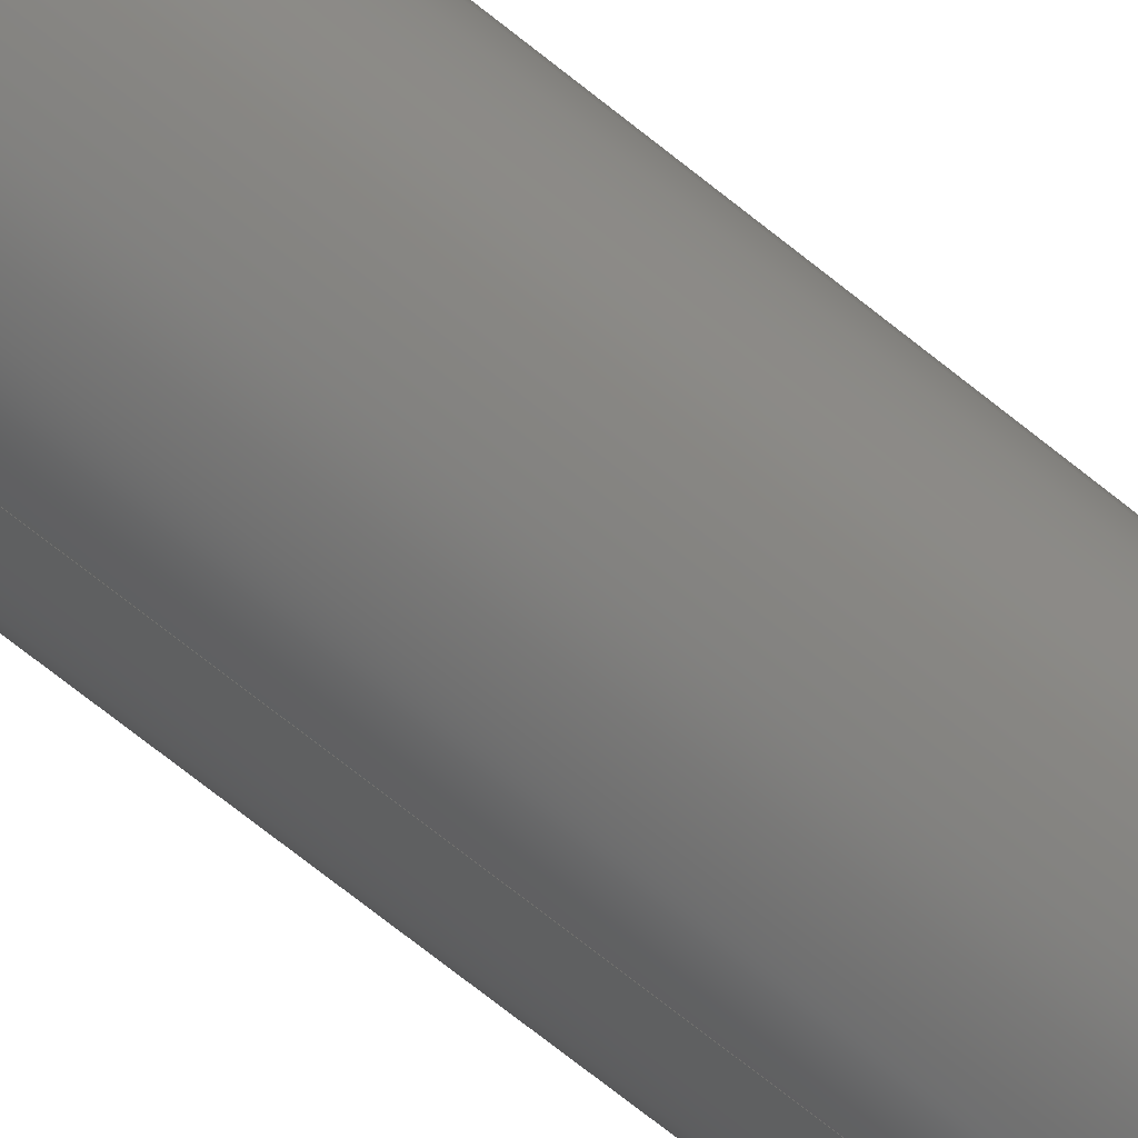
<metadata>
{"format":"step","ext":"stp","renderer":"f3d","projection":"perspective","resolution":1024,"background":"white","views":[{"elev":-67.4,"azim":50.6,"up":"+Y"}]}
</metadata>
<code>
ISO-10303-21;
DATA;
#1=PRODUCT('ST_08024','','',(#363)) ;
#2=APPLICATION_CONTEXT('configuration controlled 3D design of mechanical parts and assemblies') ;
#3=PRODUCT_DEFINITION('',' ',#374,#285) ;
#4=SECURITY_CLASSIFICATION(' ',' ',#5) ;
#5=SECURITY_CLASSIFICATION_LEVEL('unclassified') ;
#6=CARTESIAN_POINT(' ',(0,0,0)) ;
#7=CARTESIAN_POINT('Axis2P3D Location',(0,0,3.3)) ;
#8=CARTESIAN_POINT('Axis2P3D Location',(0,0,-8.4)) ;
#9=CARTESIAN_POINT('Vertex',(0.7191,1.316,-8.4)) ;
#10=CARTESIAN_POINT('Vertex',(-0.7191,-1.316,-8.4)) ;
#11=CARTESIAN_POINT('Line Origine',(0.7191,1.316,3.3)) ;
#12=CARTESIAN_POINT('Vertex',(0.7191,1.316,-6.4)) ;
#13=CARTESIAN_POINT('Axis2P3D Location',(0,0,-6.4)) ;
#14=CARTESIAN_POINT('Vertex',(-0.7191,-1.316,-6.4)) ;
#15=CARTESIAN_POINT('Line Origine',(-0.7191,-1.316,3.3)) ;
#16=CARTESIAN_POINT('Axis2P3D Location',(0,0,-8.4)) ;
#17=CARTESIAN_POINT('Axis2P3D Location',(0,0,-6.4)) ;
#18=CARTESIAN_POINT('Axis2P3D Location',(0,0,3.3)) ;
#19=CARTESIAN_POINT('Axis2P3D Location',(0,0,-6.4)) ;
#20=CARTESIAN_POINT('Vertex',(0.5274,0.9653,-6.4)) ;
#21=CARTESIAN_POINT('Vertex',(-0.5274,-0.9653,-6.4)) ;
#22=CARTESIAN_POINT('Line Origine',(0.5274,0.9653,3.3)) ;
#23=CARTESIAN_POINT('Vertex',(0.5274,0.9653,-5.4)) ;
#24=CARTESIAN_POINT('Axis2P3D Location',(0,0,-5.4)) ;
#25=CARTESIAN_POINT('Vertex',(-0.5274,-0.9653,-5.4)) ;
#26=CARTESIAN_POINT('Line Origine',(-0.5274,-0.9653,3.3)) ;
#27=CARTESIAN_POINT('Axis2P3D Location',(0,0,-6.4)) ;
#28=CARTESIAN_POINT('Axis2P3D Location',(0,0,-5.4)) ;
#29=CARTESIAN_POINT('Axis2P3D Location',(0,0,-5.4)) ;
#30=CARTESIAN_POINT('Vertex',(0.7191,1.316,-5.4)) ;
#31=CARTESIAN_POINT('Vertex',(-0.7191,-1.316,-5.4)) ;
#32=CARTESIAN_POINT('Line Origine',(0.7191,1.316,3.3)) ;
#33=CARTESIAN_POINT('Vertex',(0.7191,1.316,12)) ;
#34=CARTESIAN_POINT('Axis2P3D Location',(0,0,12)) ;
#35=CARTESIAN_POINT('Vertex',(-0.7191,-1.316,12)) ;
#36=CARTESIAN_POINT('Line Origine',(-0.7191,-1.316,3.3)) ;
#37=CARTESIAN_POINT('Axis2P3D Location',(0,0,-5.4)) ;
#38=CARTESIAN_POINT('Axis2P3D Location',(0,0,12)) ;
#39=CARTESIAN_POINT('Axis2P3D Location',(0,0,12)) ;
#40=CARTESIAN_POINT('Vertex',(0.5274,0.9653,12)) ;
#41=CARTESIAN_POINT('Vertex',(-0.5274,-0.9653,12)) ;
#42=CARTESIAN_POINT('Line Origine',(0.5274,0.9653,3.3)) ;
#43=CARTESIAN_POINT('Vertex',(0.5274,0.9653,13)) ;
#44=CARTESIAN_POINT('Axis2P3D Location',(0,0,13)) ;
#45=CARTESIAN_POINT('Vertex',(-0.5274,-0.9653,13)) ;
#46=CARTESIAN_POINT('Line Origine',(-0.5274,-0.9653,3.3)) ;
#47=CARTESIAN_POINT('Axis2P3D Location',(0,0,12)) ;
#48=CARTESIAN_POINT('Axis2P3D Location',(0,0,13)) ;
#49=CARTESIAN_POINT('Axis2P3D Location',(0,0,13)) ;
#50=CARTESIAN_POINT('Vertex',(0.7191,1.316,13)) ;
#51=CARTESIAN_POINT('Vertex',(-0.7191,-1.316,13)) ;
#52=CARTESIAN_POINT('Line Origine',(0.7191,1.316,3.3)) ;
#53=CARTESIAN_POINT('Vertex',(0.7191,1.316,15)) ;
#54=CARTESIAN_POINT('Axis2P3D Location',(0,0,15)) ;
#55=CARTESIAN_POINT('Vertex',(-0.7191,-1.316,15)) ;
#56=CARTESIAN_POINT('Line Origine',(-0.7191,-1.316,3.3)) ;
#57=CARTESIAN_POINT('Axis2P3D Location',(0,0,13)) ;
#58=CARTESIAN_POINT('Axis2P3D Location',(0,0,15)) ;
#59=CARTESIAN_POINT('Axis2P3D Location',(0,1.5,-8.4)) ;
#60=CARTESIAN_POINT('Axis2P3D Location',(0,1.1,-6.4)) ;
#61=CARTESIAN_POINT('Axis2P3D Location',(0,1.5,-5.4)) ;
#62=CARTESIAN_POINT('Axis2P3D Location',(0,1.1,12)) ;
#63=CARTESIAN_POINT('Axis2P3D Location',(0,1.5,13)) ;
#64=CARTESIAN_POINT('Axis2P3D Location',(0,0,15)) ;
#65=DIRECTION('Axis2P3D Direction',(0,0,-1)) ;
#66=DIRECTION('Axis2P3D XDirection',(0.4794,0.8776,0)) ;
#67=DIRECTION('Axis2P3D Direction',(0,0,-1)) ;
#68=DIRECTION('Vector Direction',(0,0,-1)) ;
#69=DIRECTION('Axis2P3D Direction',(0,0,-1)) ;
#70=DIRECTION('Vector Direction',(0,0,-1)) ;
#71=DIRECTION('Axis2P3D Direction',(0,0,-1)) ;
#72=DIRECTION('Axis2P3D Direction',(0,0,-1)) ;
#73=DIRECTION('Axis2P3D Direction',(0,0,-1)) ;
#74=DIRECTION('Axis2P3D XDirection',(0.4794,0.8776,0)) ;
#75=DIRECTION('Axis2P3D Direction',(0,0,-1)) ;
#76=DIRECTION('Vector Direction',(0,0,-1)) ;
#77=DIRECTION('Axis2P3D Direction',(0,0,-1)) ;
#78=DIRECTION('Vector Direction',(0,0,-1)) ;
#79=DIRECTION('Axis2P3D Direction',(0,0,-1)) ;
#80=DIRECTION('Axis2P3D Direction',(0,0,-1)) ;
#81=DIRECTION('Axis2P3D Direction',(0,0,-1)) ;
#82=DIRECTION('Vector Direction',(0,0,-1)) ;
#83=DIRECTION('Axis2P3D Direction',(0,0,-1)) ;
#84=DIRECTION('Vector Direction',(0,0,-1)) ;
#85=DIRECTION('Axis2P3D Direction',(0,0,-1)) ;
#86=DIRECTION('Axis2P3D Direction',(0,0,-1)) ;
#87=DIRECTION('Axis2P3D Direction',(0,0,-1)) ;
#88=DIRECTION('Vector Direction',(0,0,-1)) ;
#89=DIRECTION('Axis2P3D Direction',(0,0,-1)) ;
#90=DIRECTION('Vector Direction',(0,0,-1)) ;
#91=DIRECTION('Axis2P3D Direction',(0,0,-1)) ;
#92=DIRECTION('Axis2P3D Direction',(0,0,-1)) ;
#93=DIRECTION('Axis2P3D Direction',(0,0,-1)) ;
#94=DIRECTION('Vector Direction',(0,0,-1)) ;
#95=DIRECTION('Axis2P3D Direction',(0,0,-1)) ;
#96=DIRECTION('Vector Direction',(0,0,-1)) ;
#97=DIRECTION('Axis2P3D Direction',(0,0,-1)) ;
#98=DIRECTION('Axis2P3D Direction',(0,0,-1)) ;
#99=DIRECTION('Axis2P3D Direction',(0,0,-1)) ;
#100=DIRECTION('Axis2P3D XDirection',(1,0,0)) ;
#101=DIRECTION('Axis2P3D Direction',(0,0,-1)) ;
#102=DIRECTION('Axis2P3D XDirection',(1,0,0)) ;
#103=DIRECTION('Axis2P3D Direction',(0,0,-1)) ;
#104=DIRECTION('Axis2P3D XDirection',(1,0,0)) ;
#105=DIRECTION('Axis2P3D Direction',(0,0,-1)) ;
#106=DIRECTION('Axis2P3D XDirection',(1,0,0)) ;
#107=DIRECTION('Axis2P3D Direction',(0,0,-1)) ;
#108=DIRECTION('Axis2P3D XDirection',(1,0,0)) ;
#109=DIRECTION('Axis2P3D Direction',(0,0,-1)) ;
#110=DIRECTION('Axis2P3D XDirection',(1,0,0)) ;
#111=AXIS2_PLACEMENT_3D(' ',#6,$,$) ;
#112=AXIS2_PLACEMENT_3D('Cylinder Axis2P3D',#7,#65,#66) ;
#113=AXIS2_PLACEMENT_3D('Circle Axis2P3D',#8,#67,$) ;
#114=AXIS2_PLACEMENT_3D('Circle Axis2P3D',#13,#69,$) ;
#115=AXIS2_PLACEMENT_3D('Circle Axis2P3D',#16,#71,$) ;
#116=AXIS2_PLACEMENT_3D('Circle Axis2P3D',#17,#72,$) ;
#117=AXIS2_PLACEMENT_3D('Cylinder Axis2P3D',#18,#73,#74) ;
#118=AXIS2_PLACEMENT_3D('Circle Axis2P3D',#19,#75,$) ;
#119=AXIS2_PLACEMENT_3D('Circle Axis2P3D',#24,#77,$) ;
#120=AXIS2_PLACEMENT_3D('Circle Axis2P3D',#27,#79,$) ;
#121=AXIS2_PLACEMENT_3D('Circle Axis2P3D',#28,#80,$) ;
#122=AXIS2_PLACEMENT_3D('Circle Axis2P3D',#29,#81,$) ;
#123=AXIS2_PLACEMENT_3D('Circle Axis2P3D',#34,#83,$) ;
#124=AXIS2_PLACEMENT_3D('Circle Axis2P3D',#37,#85,$) ;
#125=AXIS2_PLACEMENT_3D('Circle Axis2P3D',#38,#86,$) ;
#126=AXIS2_PLACEMENT_3D('Circle Axis2P3D',#39,#87,$) ;
#127=AXIS2_PLACEMENT_3D('Circle Axis2P3D',#44,#89,$) ;
#128=AXIS2_PLACEMENT_3D('Circle Axis2P3D',#47,#91,$) ;
#129=AXIS2_PLACEMENT_3D('Circle Axis2P3D',#48,#92,$) ;
#130=AXIS2_PLACEMENT_3D('Circle Axis2P3D',#49,#93,$) ;
#131=AXIS2_PLACEMENT_3D('Circle Axis2P3D',#54,#95,$) ;
#132=AXIS2_PLACEMENT_3D('Circle Axis2P3D',#57,#97,$) ;
#133=AXIS2_PLACEMENT_3D('Circle Axis2P3D',#58,#98,$) ;
#134=AXIS2_PLACEMENT_3D('Plane Axis2P3D',#59,#99,#100) ;
#135=AXIS2_PLACEMENT_3D('Plane Axis2P3D',#60,#101,#102) ;
#136=AXIS2_PLACEMENT_3D('Plane Axis2P3D',#61,#103,#104) ;
#137=AXIS2_PLACEMENT_3D('Plane Axis2P3D',#62,#105,#106) ;
#138=AXIS2_PLACEMENT_3D('Plane Axis2P3D',#63,#107,#108) ;
#139=AXIS2_PLACEMENT_3D('Plane Axis2P3D',#64,#109,#110) ;
#140=PRODUCT_DEFINITION_SHAPE(' ',' ',#3) ;
#141=APPROVAL_PERSON_ORGANIZATION(#142,#145,#147) ;
#142=PERSON_AND_ORGANIZATION(#143,#144) ;
#143=PERSON(' ',' ',' ',$,$,$) ;
#144=ORGANIZATION(' ',' ',' ') ;
#145=APPROVAL(#146,' ') ;
#146=APPROVAL_STATUS('not_yet_approved') ;
#147=APPROVAL_ROLE('APPROVER') ;
#148=DATE_AND_TIME(#247,#149) ;
#149=LOCAL_TIME(9,44,33,#150) ;
#150=COORDINATED_UNIVERSAL_TIME_OFFSET(0,0,.AHEAD.) ;
#151=ORIENTED_EDGE('',*,*,#286,.F.) ;
#152=ORIENTED_EDGE('',*,*,#287,.T.) ;
#153=ORIENTED_EDGE('',*,*,#288,.T.) ;
#154=ORIENTED_EDGE('',*,*,#289,.F.) ;
#155=ORIENTED_EDGE('',*,*,#290,.F.) ;
#156=ORIENTED_EDGE('',*,*,#289,.T.) ;
#157=ORIENTED_EDGE('',*,*,#291,.T.) ;
#158=ORIENTED_EDGE('',*,*,#287,.F.) ;
#159=ORIENTED_EDGE('',*,*,#292,.F.) ;
#160=ORIENTED_EDGE('',*,*,#293,.T.) ;
#161=ORIENTED_EDGE('',*,*,#294,.T.) ;
#162=ORIENTED_EDGE('',*,*,#295,.F.) ;
#163=ORIENTED_EDGE('',*,*,#296,.F.) ;
#164=ORIENTED_EDGE('',*,*,#295,.T.) ;
#165=ORIENTED_EDGE('',*,*,#297,.T.) ;
#166=ORIENTED_EDGE('',*,*,#293,.F.) ;
#167=ORIENTED_EDGE('',*,*,#298,.F.) ;
#168=ORIENTED_EDGE('',*,*,#299,.T.) ;
#169=ORIENTED_EDGE('',*,*,#300,.T.) ;
#170=ORIENTED_EDGE('',*,*,#301,.F.) ;
#171=ORIENTED_EDGE('',*,*,#302,.F.) ;
#172=ORIENTED_EDGE('',*,*,#301,.T.) ;
#173=ORIENTED_EDGE('',*,*,#303,.T.) ;
#174=ORIENTED_EDGE('',*,*,#299,.F.) ;
#175=ORIENTED_EDGE('',*,*,#304,.F.) ;
#176=ORIENTED_EDGE('',*,*,#305,.T.) ;
#177=ORIENTED_EDGE('',*,*,#306,.T.) ;
#178=ORIENTED_EDGE('',*,*,#307,.F.) ;
#179=ORIENTED_EDGE('',*,*,#308,.F.) ;
#180=ORIENTED_EDGE('',*,*,#307,.T.) ;
#181=ORIENTED_EDGE('',*,*,#309,.T.) ;
#182=ORIENTED_EDGE('',*,*,#305,.F.) ;
#183=ORIENTED_EDGE('',*,*,#310,.F.) ;
#184=ORIENTED_EDGE('',*,*,#311,.T.) ;
#185=ORIENTED_EDGE('',*,*,#312,.T.) ;
#186=ORIENTED_EDGE('',*,*,#313,.F.) ;
#187=ORIENTED_EDGE('',*,*,#314,.F.) ;
#188=ORIENTED_EDGE('',*,*,#313,.T.) ;
#189=ORIENTED_EDGE('',*,*,#315,.T.) ;
#190=ORIENTED_EDGE('',*,*,#311,.F.) ;
#191=ORIENTED_EDGE('',*,*,#286,.T.) ;
#192=ORIENTED_EDGE('',*,*,#290,.T.) ;
#193=ORIENTED_EDGE('',*,*,#288,.F.) ;
#194=ORIENTED_EDGE('',*,*,#291,.F.) ;
#195=ORIENTED_EDGE('',*,*,#296,.T.) ;
#196=ORIENTED_EDGE('',*,*,#292,.T.) ;
#197=ORIENTED_EDGE('',*,*,#302,.T.) ;
#198=ORIENTED_EDGE('',*,*,#298,.T.) ;
#199=ORIENTED_EDGE('',*,*,#294,.F.) ;
#200=ORIENTED_EDGE('',*,*,#297,.F.) ;
#201=ORIENTED_EDGE('',*,*,#300,.F.) ;
#202=ORIENTED_EDGE('',*,*,#303,.F.) ;
#203=ORIENTED_EDGE('',*,*,#308,.T.) ;
#204=ORIENTED_EDGE('',*,*,#304,.T.) ;
#205=ORIENTED_EDGE('',*,*,#314,.T.) ;
#206=ORIENTED_EDGE('',*,*,#310,.T.) ;
#207=ORIENTED_EDGE('',*,*,#306,.F.) ;
#208=ORIENTED_EDGE('',*,*,#309,.F.) ;
#209=ORIENTED_EDGE('',*,*,#312,.F.) ;
#210=ORIENTED_EDGE('',*,*,#315,.F.) ;
#211=FACE_BOUND('',#328,.T.) ;
#212=FACE_BOUND('',#330,.T.) ;
#213=FACE_BOUND('',#332,.T.) ;
#214=FACE_BOUND('',#334,.T.) ;
#215=CLOSED_SHELL('Closed Shell',(#228,#229,#230,#231,#232,#233,#234,#235,#236,#237,#238,#239,#240,#241,#242,#243)) ;
#216=VECTOR('Line Direction',#68,1) ;
#217=VECTOR('Line Direction',#70,1) ;
#218=VECTOR('Line Direction',#76,1) ;
#219=VECTOR('Line Direction',#78,1) ;
#220=VECTOR('Line Direction',#82,1) ;
#221=VECTOR('Line Direction',#84,1) ;
#222=VECTOR('Line Direction',#88,1) ;
#223=VECTOR('Line Direction',#90,1) ;
#224=VECTOR('Line Direction',#94,1) ;
#225=VECTOR('Line Direction',#96,1) ;
#226=ADVANCED_BREP_SHAPE_REPRESENTATION('NONE',(#246),#400) ;
#227=SHAPE_REPRESENTATION(' ',(#111),#400) ;
#228=ADVANCED_FACE('Corps principal',(#336),#283,.T.) ;
#229=ADVANCED_FACE('Corps principal',(#337),#283,.T.) ;
#230=ADVANCED_FACE('Corps principal',(#338),#284,.T.) ;
#231=ADVANCED_FACE('Corps principal',(#339),#284,.T.) ;
#232=ADVANCED_FACE('Corps principal',(#340),#283,.T.) ;
#233=ADVANCED_FACE('Corps principal',(#341),#283,.T.) ;
#234=ADVANCED_FACE('Corps principal',(#342),#284,.T.) ;
#235=ADVANCED_FACE('Corps principal',(#343),#284,.T.) ;
#236=ADVANCED_FACE('Corps principal',(#344),#283,.T.) ;
#237=ADVANCED_FACE('Corps principal',(#345),#283,.T.) ;
#238=ADVANCED_FACE('Corps principal',(#346),#365,.T.) ;
#239=ADVANCED_FACE('Corps principal',(#347,#211),#366,.F.) ;
#240=ADVANCED_FACE('Corps principal',(#348,#212),#367,.T.) ;
#241=ADVANCED_FACE('Corps principal',(#349,#213),#368,.F.) ;
#242=ADVANCED_FACE('Corps principal',(#350,#214),#369,.T.) ;
#243=ADVANCED_FACE('Corps principal',(#351),#370,.F.) ;
#244=APPLICATION_PROTOCOL_DEFINITION('international standard','config_control_design',1994,#2) ;
#245=APPROVAL_DATE_TIME(#148,#145) ;
#246=MANIFOLD_SOLID_BREP('Corps principal',#215) ;
#247=CALENDAR_DATE(2021,8,3) ;
#248=CC_DESIGN_APPROVAL(#145,(#4,#374,#3)) ;
#249=CC_DESIGN_DATE_AND_TIME_ASSIGNMENT(#148,#251,(#4)) ;
#250=CC_DESIGN_DATE_AND_TIME_ASSIGNMENT(#148,#252,(#3)) ;
#251=DATE_TIME_ROLE('classification_date') ;
#252=DATE_TIME_ROLE('creation_date') ;
#253=CC_DESIGN_PERSON_AND_ORGANIZATION_ASSIGNMENT(#142,#257,(#4)) ;
#254=CC_DESIGN_PERSON_AND_ORGANIZATION_ASSIGNMENT(#142,#258,(#374)) ;
#255=CC_DESIGN_PERSON_AND_ORGANIZATION_ASSIGNMENT(#142,#259,(#374,#3)) ;
#256=CC_DESIGN_PERSON_AND_ORGANIZATION_ASSIGNMENT(#142,#260,(#1)) ;
#257=PERSON_AND_ORGANIZATION_ROLE('classification_officer') ;
#258=PERSON_AND_ORGANIZATION_ROLE('design_supplier') ;
#259=PERSON_AND_ORGANIZATION_ROLE('creator') ;
#260=PERSON_AND_ORGANIZATION_ROLE('design_owner') ;
#261=CC_DESIGN_SECURITY_CLASSIFICATION(#4,(#374)) ;
#262=CIRCLE('generated circle',#113,1.5) ;
#263=CIRCLE('generated circle',#114,1.5) ;
#264=CIRCLE('generated circle',#115,1.5) ;
#265=CIRCLE('generated circle',#116,1.5) ;
#266=CIRCLE('generated circle',#118,1.1) ;
#267=CIRCLE('generated circle',#119,1.1) ;
#268=CIRCLE('generated circle',#120,1.1) ;
#269=CIRCLE('generated circle',#121,1.1) ;
#270=CIRCLE('generated circle',#122,1.5) ;
#271=CIRCLE('generated circle',#123,1.5) ;
#272=CIRCLE('generated circle',#124,1.5) ;
#273=CIRCLE('generated circle',#125,1.5) ;
#274=CIRCLE('generated circle',#126,1.1) ;
#275=CIRCLE('generated circle',#127,1.1) ;
#276=CIRCLE('generated circle',#128,1.1) ;
#277=CIRCLE('generated circle',#129,1.1) ;
#278=CIRCLE('generated circle',#130,1.5) ;
#279=CIRCLE('generated circle',#131,1.5) ;
#280=CIRCLE('generated circle',#132,1.5) ;
#281=CIRCLE('generated circle',#133,1.5) ;
#282=SHAPE_REPRESENTATION_RELATIONSHIP(' ',' ',#227,#226) ;
#283=CYLINDRICAL_SURFACE('generated cylinder',#112,1.5) ;
#284=CYLINDRICAL_SURFACE('generated cylinder',#117,1.1) ;
#285=DESIGN_CONTEXT(' ',#2,'design') ;
#286=EDGE_CURVE('',#377,#378,#262,.T.) ;
#287=EDGE_CURVE('',#377,#379,#353,.F.) ;
#288=EDGE_CURVE('',#379,#380,#263,.T.) ;
#289=EDGE_CURVE('',#378,#380,#354,.F.) ;
#290=EDGE_CURVE('',#378,#377,#264,.T.) ;
#291=EDGE_CURVE('',#380,#379,#265,.T.) ;
#292=EDGE_CURVE('',#381,#382,#266,.T.) ;
#293=EDGE_CURVE('',#381,#383,#355,.F.) ;
#294=EDGE_CURVE('',#383,#384,#267,.T.) ;
#295=EDGE_CURVE('',#382,#384,#356,.F.) ;
#296=EDGE_CURVE('',#382,#381,#268,.T.) ;
#297=EDGE_CURVE('',#384,#383,#269,.T.) ;
#298=EDGE_CURVE('',#385,#386,#270,.T.) ;
#299=EDGE_CURVE('',#385,#387,#357,.F.) ;
#300=EDGE_CURVE('',#387,#388,#271,.T.) ;
#301=EDGE_CURVE('',#386,#388,#358,.F.) ;
#302=EDGE_CURVE('',#386,#385,#272,.T.) ;
#303=EDGE_CURVE('',#388,#387,#273,.T.) ;
#304=EDGE_CURVE('',#389,#390,#274,.T.) ;
#305=EDGE_CURVE('',#389,#391,#359,.F.) ;
#306=EDGE_CURVE('',#391,#392,#275,.T.) ;
#307=EDGE_CURVE('',#390,#392,#360,.F.) ;
#308=EDGE_CURVE('',#390,#389,#276,.T.) ;
#309=EDGE_CURVE('',#392,#391,#277,.T.) ;
#310=EDGE_CURVE('',#393,#394,#278,.T.) ;
#311=EDGE_CURVE('',#393,#395,#361,.F.) ;
#312=EDGE_CURVE('',#395,#396,#279,.T.) ;
#313=EDGE_CURVE('',#394,#396,#362,.F.) ;
#314=EDGE_CURVE('',#394,#393,#280,.T.) ;
#315=EDGE_CURVE('',#396,#395,#281,.T.) ;
#316=EDGE_LOOP('',(#151,#152,#153,#154)) ;
#317=EDGE_LOOP('',(#155,#156,#157,#158)) ;
#318=EDGE_LOOP('',(#159,#160,#161,#162)) ;
#319=EDGE_LOOP('',(#163,#164,#165,#166)) ;
#320=EDGE_LOOP('',(#167,#168,#169,#170)) ;
#321=EDGE_LOOP('',(#171,#172,#173,#174)) ;
#322=EDGE_LOOP('',(#175,#176,#177,#178)) ;
#323=EDGE_LOOP('',(#179,#180,#181,#182)) ;
#324=EDGE_LOOP('',(#183,#184,#185,#186)) ;
#325=EDGE_LOOP('',(#187,#188,#189,#190)) ;
#326=EDGE_LOOP('',(#191,#192)) ;
#327=EDGE_LOOP('',(#193,#194)) ;
#328=EDGE_LOOP('',(#195,#196)) ;
#329=EDGE_LOOP('',(#197,#198)) ;
#330=EDGE_LOOP('',(#199,#200)) ;
#331=EDGE_LOOP('',(#201,#202)) ;
#332=EDGE_LOOP('',(#203,#204)) ;
#333=EDGE_LOOP('',(#205,#206)) ;
#334=EDGE_LOOP('',(#207,#208)) ;
#335=EDGE_LOOP('',(#209,#210)) ;
#336=FACE_OUTER_BOUND('',#316,.T.) ;
#337=FACE_OUTER_BOUND('',#317,.T.) ;
#338=FACE_OUTER_BOUND('',#318,.T.) ;
#339=FACE_OUTER_BOUND('',#319,.T.) ;
#340=FACE_OUTER_BOUND('',#320,.T.) ;
#341=FACE_OUTER_BOUND('',#321,.T.) ;
#342=FACE_OUTER_BOUND('',#322,.T.) ;
#343=FACE_OUTER_BOUND('',#323,.T.) ;
#344=FACE_OUTER_BOUND('',#324,.T.) ;
#345=FACE_OUTER_BOUND('',#325,.T.) ;
#346=FACE_OUTER_BOUND('',#326,.T.) ;
#347=FACE_OUTER_BOUND('',#327,.T.) ;
#348=FACE_OUTER_BOUND('',#329,.T.) ;
#349=FACE_OUTER_BOUND('',#331,.T.) ;
#350=FACE_OUTER_BOUND('',#333,.T.) ;
#351=FACE_OUTER_BOUND('',#335,.T.) ;
#352=UNCERTAINTY_MEASURE_WITH_UNIT(LENGTH_MEASURE(0.005),#397,'distance_accuracy_value','CONFUSED CURVE UNCERTAINTY') ;
#353=LINE('Line',#11,#216) ;
#354=LINE('Line',#15,#217) ;
#355=LINE('Line',#22,#218) ;
#356=LINE('Line',#26,#219) ;
#357=LINE('Line',#32,#220) ;
#358=LINE('Line',#36,#221) ;
#359=LINE('Line',#42,#222) ;
#360=LINE('Line',#46,#223) ;
#361=LINE('Line',#52,#224) ;
#362=LINE('Line',#56,#225) ;
#363=MECHANICAL_CONTEXT(' ',#2,'mechanical') ;
#364=PERSONAL_ADDRESS(' ',' ',' ',' ',' ',' ',' ',' ',' ',' ',' ',' ',(#143),' ') ;
#365=PLANE('Plane',#134) ;
#366=PLANE('Plane',#135) ;
#367=PLANE('Plane',#136) ;
#368=PLANE('Plane',#137) ;
#369=PLANE('Plane',#138) ;
#370=PLANE('Plane',#139) ;
#371=PLANE_ANGLE_MEASURE_WITH_UNIT(PLANE_ANGLE_MEASURE(0.01745),#398) ;
#372=PRODUCT_CATEGORY('part',$) ;
#373=PRODUCT_CATEGORY_RELATIONSHIP(' ',' ',#372,#375) ;
#374=PRODUCT_DEFINITION_FORMATION_WITH_SPECIFIED_SOURCE('',' ',#1,.NOT_KNOWN.) ;
#375=PRODUCT_RELATED_PRODUCT_CATEGORY('detail',$,(#1)) ;
#376=SHAPE_DEFINITION_REPRESENTATION(#140,#227) ;
#377=VERTEX_POINT('',#9) ;
#378=VERTEX_POINT('',#10) ;
#379=VERTEX_POINT('',#12) ;
#380=VERTEX_POINT('',#14) ;
#381=VERTEX_POINT('',#20) ;
#382=VERTEX_POINT('',#21) ;
#383=VERTEX_POINT('',#23) ;
#384=VERTEX_POINT('',#25) ;
#385=VERTEX_POINT('',#30) ;
#386=VERTEX_POINT('',#31) ;
#387=VERTEX_POINT('',#33) ;
#388=VERTEX_POINT('',#35) ;
#389=VERTEX_POINT('',#40) ;
#390=VERTEX_POINT('',#41) ;
#391=VERTEX_POINT('',#43) ;
#392=VERTEX_POINT('',#45) ;
#393=VERTEX_POINT('',#50) ;
#394=VERTEX_POINT('',#51) ;
#395=VERTEX_POINT('',#53) ;
#396=VERTEX_POINT('',#55) ;
#397=(LENGTH_UNIT()NAMED_UNIT(*)SI_UNIT(.MILLI.,.METRE.)) ;
#398=(NAMED_UNIT(*)PLANE_ANGLE_UNIT()SI_UNIT($,.RADIAN.)) ;
#399=(NAMED_UNIT(*)SI_UNIT($,.STERADIAN.)SOLID_ANGLE_UNIT()) ;
#400=(GEOMETRIC_REPRESENTATION_CONTEXT(3)GLOBAL_UNCERTAINTY_ASSIGNED_CONTEXT((#352))GLOBAL_UNIT_ASSIGNED_CONTEXT((#397,#398,#399))REPRESENTATION_CONTEXT(' ',' ')) ;
ENDSEC;
END-ISO-10303-21;

</code>
